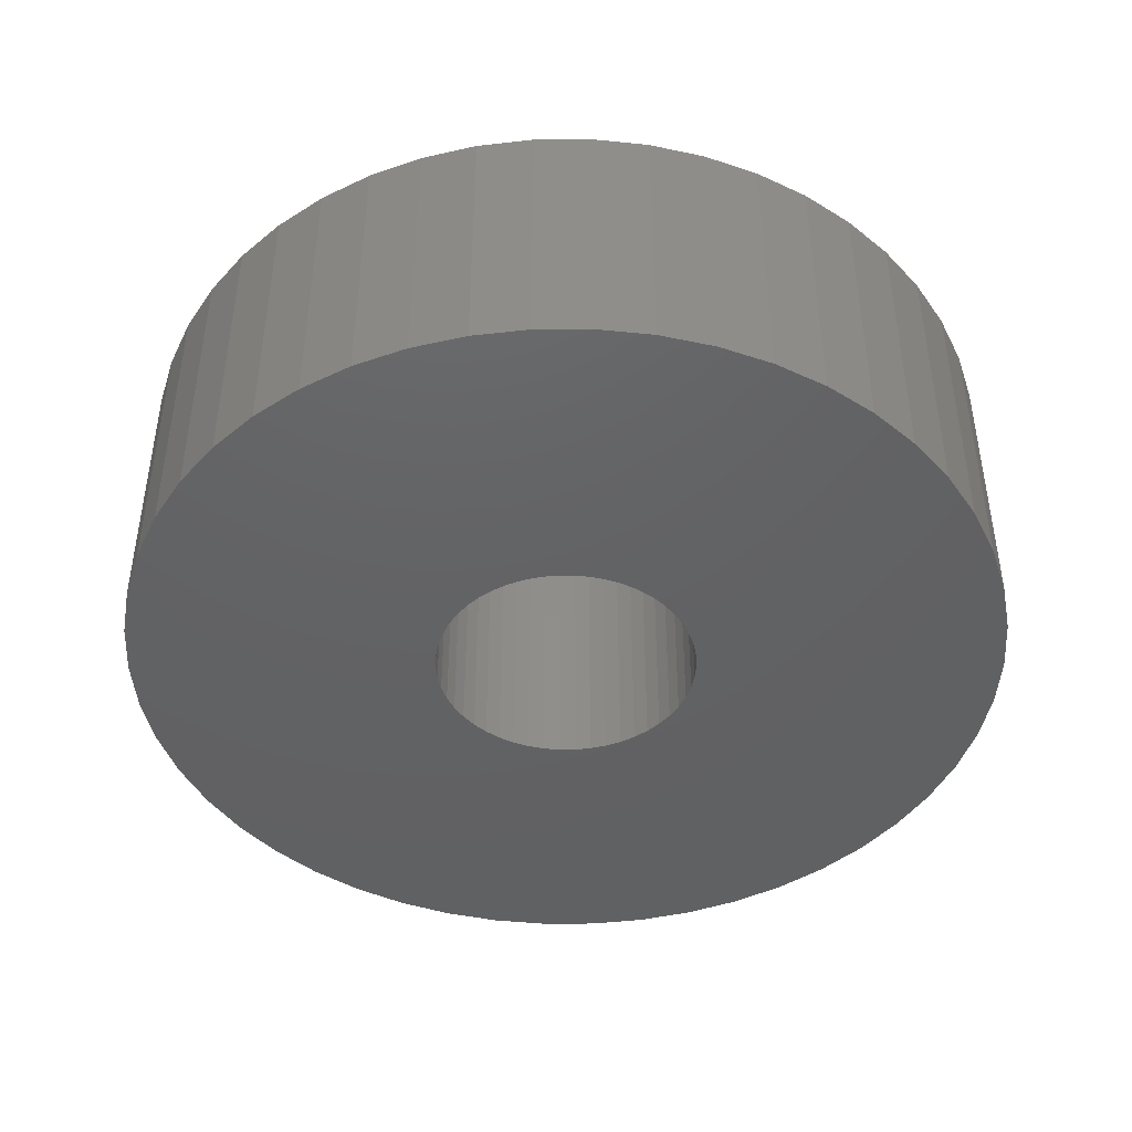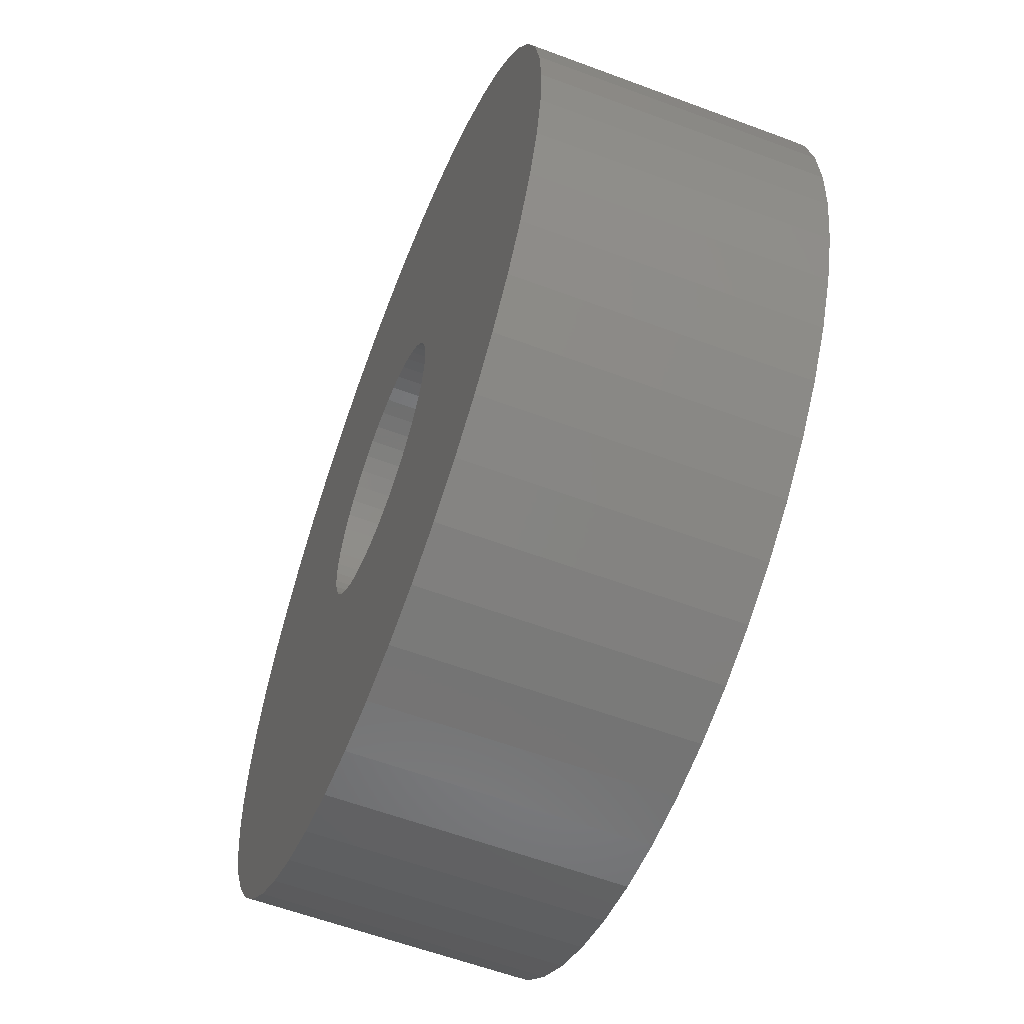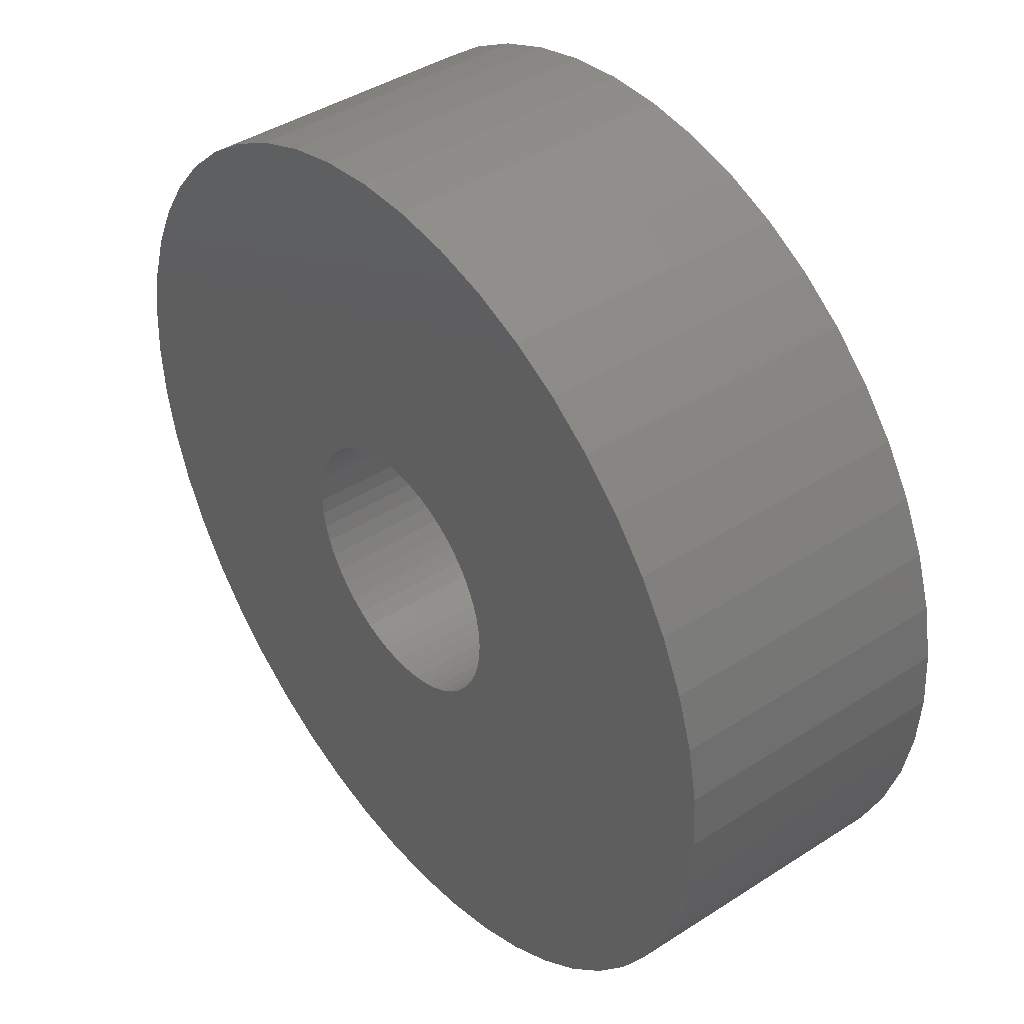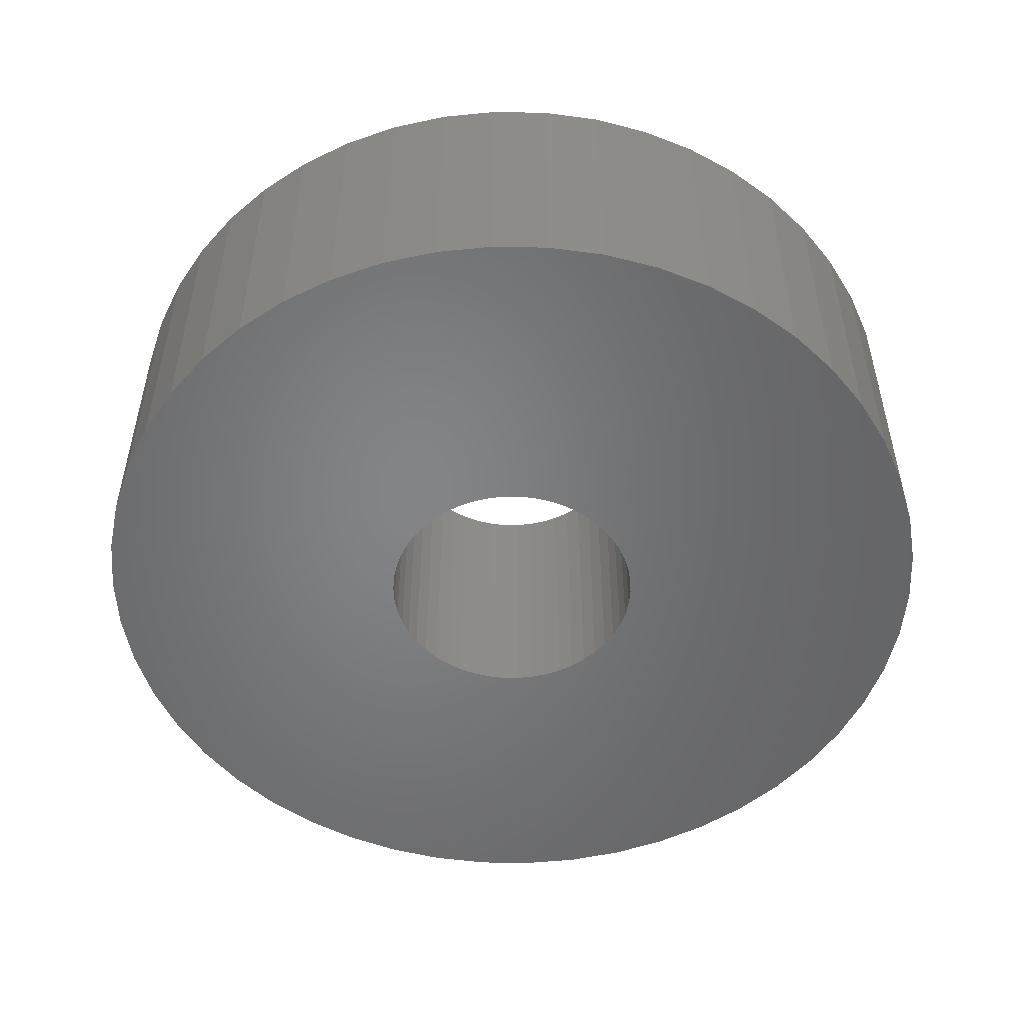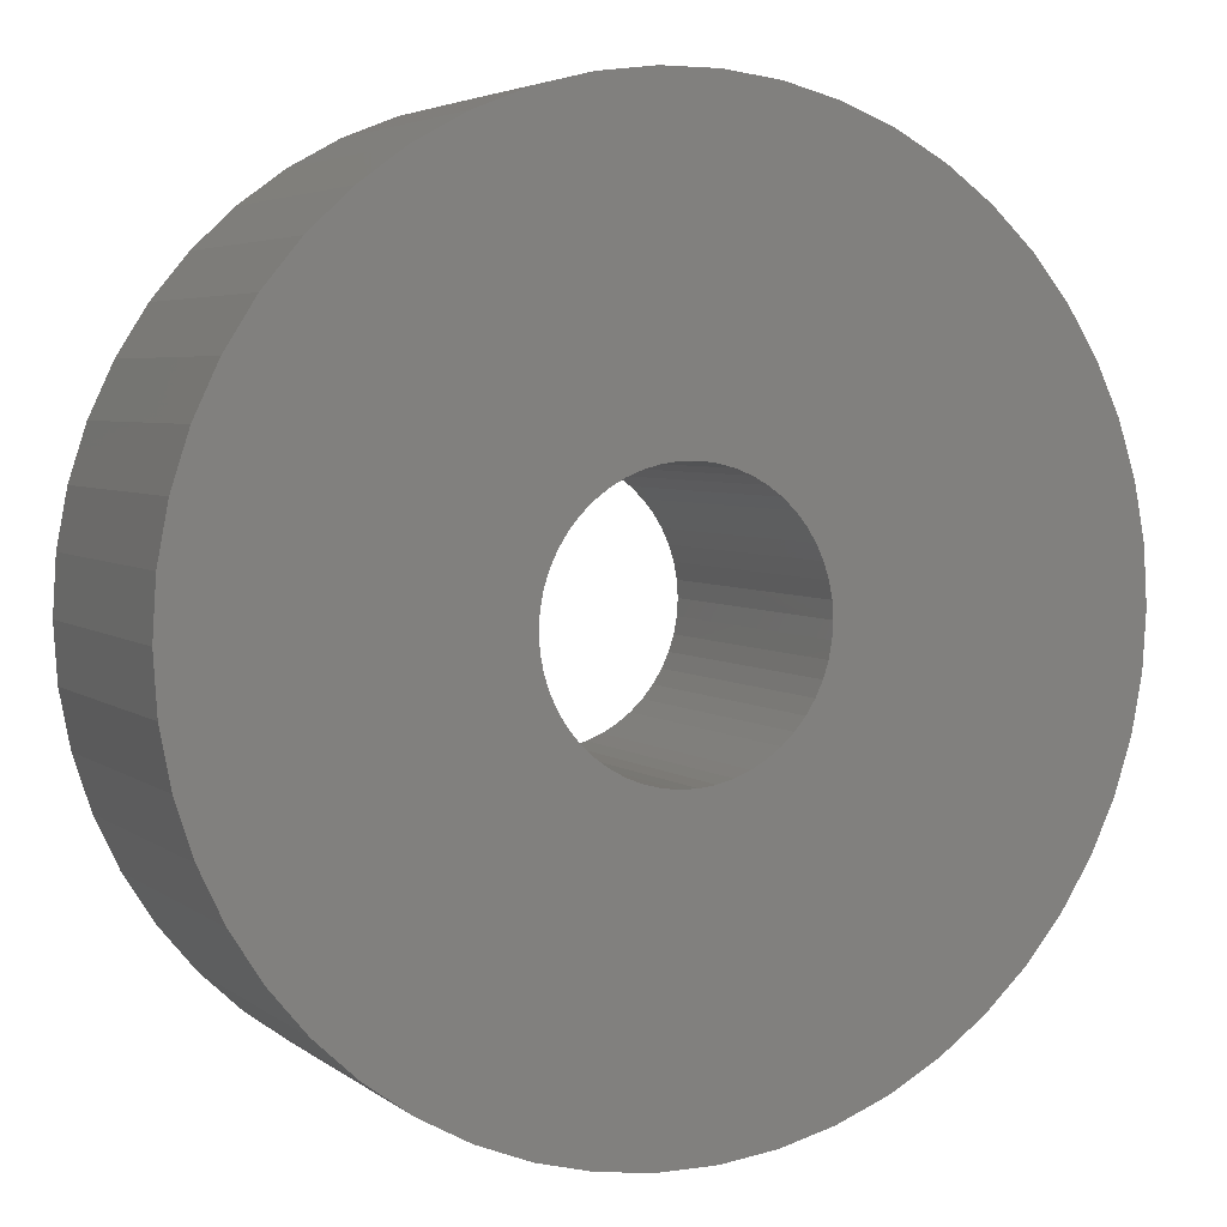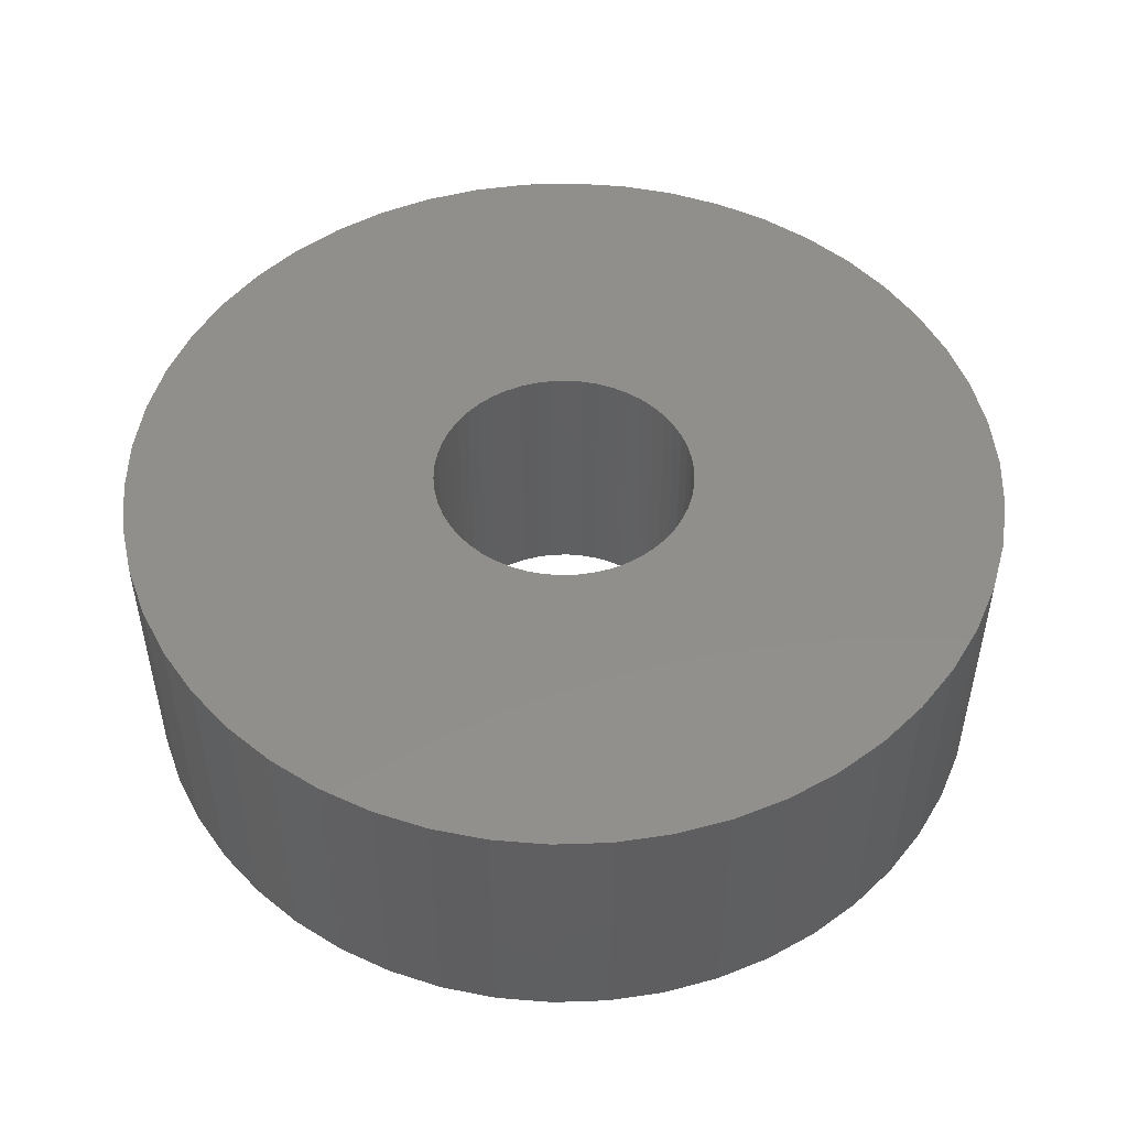
<metadata>
{"format":"stl","ext":"stl","renderer":"f3d","projection":"perspective","resolution":1024,"background":"white","views":[{"elev":-44.3,"azim":-114.8,"up":"+Z"},{"elev":-59.5,"azim":69.0,"up":"+Y"},{"elev":42.0,"azim":52.2,"up":"+Y"},{"elev":-51.9,"azim":99.7,"up":"+Z"},{"elev":4.4,"azim":-25.5,"up":"+Y"},{"elev":50.2,"azim":-131.7,"up":"+Z"}]}
</metadata>
<code>
# stl→obj: 200 verts, 400 faces
v 23.5 0 7.5
v 23.31 2.945 -7.5
v 23.31 2.945 7.5
v 23.5 0 -7.5
v -23.5 0 -7.5
v -23.31 2.945 7.5
v -23.31 2.945 -7.5
v -23.5 0 7.5
v 1.476 23.45 -7.5
v -1.476 23.45 7.5
v 1.476 23.45 7.5
v -1.476 23.45 -7.5
v -1.476 -23.45 -7.5
v 1.476 -23.45 7.5
v -1.476 -23.45 7.5
v 1.476 -23.45 -7.5
v 17.13 16.09 -7.5
v 14.98 18.11 7.5
v 17.13 16.09 7.5
v 14.98 18.11 -7.5
v -14.98 18.11 -7.5
v -17.13 16.09 7.5
v -14.98 18.11 7.5
v -17.13 16.09 -7.5
v -7.262 22.35 -7.5
v -10.01 21.26 7.5
v -7.262 22.35 7.5
v -10.01 21.26 -7.5
v 21.85 8.651 7.5
v 20.59 11.32 -7.5
v 20.59 11.32 7.5
v 21.85 8.651 -7.5
v 19.01 13.81 -7.5
v 19.01 13.81 7.5
v 10.01 21.26 -7.5
v 7.262 22.35 7.5
v 10.01 21.26 7.5
v 7.262 22.35 -7.5
v 12.59 19.84 -7.5
v 12.59 19.84 7.5
v -21.85 8.651 -7.5
v -20.59 11.32 7.5
v -20.59 11.32 -7.5
v -21.85 8.651 7.5
v -19.01 13.81 -7.5
v -19.01 13.81 7.5
v 7 0 7.5
v 6.945 0.8773 7.5
v 22.76 5.844 7.5
v 23.31 -2.945 7.5
v 6.78 1.741 7.5
v 6.945 -0.8773 7.5
v 6.508 2.577 7.5
v 22.76 -5.844 7.5
v 6.134 3.372 7.5
v 6.78 -1.741 7.5
v 5.663 4.114 7.5
v 21.85 -8.651 7.5
v 5.103 4.792 7.5
v 6.508 -2.577 7.5
v 4.462 5.394 7.5
v 20.59 -11.32 7.5
v 3.751 5.91 7.5
v 6.134 -3.372 7.5
v 2.98 6.334 7.5
v 19.01 -13.81 7.5
v 5.663 -4.114 7.5
v 2.163 6.657 7.5
v 4.403 23.08 7.5
v 1.312 6.876 7.5
v 0.4395 6.986 7.5
v -0.4395 6.986 7.5
v -1.312 6.876 7.5
v -4.403 23.08 7.5
v -2.163 6.657 7.5
v -2.98 6.334 7.5
v -3.751 5.91 7.5
v -12.59 19.84 7.5
v -4.462 5.394 7.5
v -5.103 4.792 7.5
v -5.663 4.114 7.5
v 17.13 -16.09 7.5
v 5.103 -4.792 7.5
v 14.98 -18.11 7.5
v 4.462 -5.394 7.5
v 12.59 -19.84 7.5
v 3.751 -5.91 7.5
v 10.01 -21.26 7.5
v 2.98 -6.334 7.5
v 7.262 -22.35 7.5
v 2.163 -6.657 7.5
v 4.403 -23.08 7.5
v 1.312 -6.876 7.5
v 0.4395 -6.986 7.5
v -0.4395 -6.986 7.5
v -1.312 -6.876 7.5
v -4.403 -23.08 7.5
v -2.163 -6.657 7.5
v -7.262 -22.35 7.5
v -2.98 -6.334 7.5
v -10.01 -21.26 7.5
v -3.751 -5.91 7.5
v -12.59 -19.84 7.5
v -4.462 -5.394 7.5
v -14.98 -18.11 7.5
v -5.103 -4.792 7.5
v -17.13 -16.09 7.5
v -5.663 -4.114 7.5
v -19.01 -13.81 7.5
v -6.134 -3.372 7.5
v -20.59 -11.32 7.5
v -6.508 -2.577 7.5
v -21.85 -8.651 7.5
v -6.78 -1.741 7.5
v -22.76 -5.844 7.5
v -6.945 -0.8773 7.5
v -23.31 -2.945 7.5
v -7 0 7.5
v -6.134 3.372 7.5
v -6.508 2.577 7.5
v -6.78 1.741 7.5
v -22.76 5.844 7.5
v -6.945 0.8773 7.5
v -4.403 23.08 -7.5
v 21.85 -8.651 -7.5
v 20.59 -11.32 -7.5
v 7 0 -7.5
v 23.31 -2.945 -7.5
v 6.945 -0.8773 -7.5
v 22.76 -5.844 -7.5
v 6.78 -1.741 -7.5
v 6.945 0.8773 -7.5
v 6.508 -2.577 -7.5
v 22.76 5.844 -7.5
v 6.134 -3.372 -7.5
v 19.01 -13.81 -7.5
v 6.78 1.741 -7.5
v 5.663 -4.114 -7.5
v 17.13 -16.09 -7.5
v 5.103 -4.792 -7.5
v 14.98 -18.11 -7.5
v 6.508 2.577 -7.5
v 4.462 -5.394 -7.5
v 12.59 -19.84 -7.5
v 3.751 -5.91 -7.5
v 10.01 -21.26 -7.5
v 6.134 3.372 -7.5
v 2.98 -6.334 -7.5
v 7.262 -22.35 -7.5
v 5.663 4.114 -7.5
v 2.163 -6.657 -7.5
v 4.403 -23.08 -7.5
v 1.312 -6.876 -7.5
v 0.4395 -6.986 -7.5
v -0.4395 -6.986 -7.5
v -1.312 -6.876 -7.5
v -4.403 -23.08 -7.5
v -2.163 -6.657 -7.5
v -7.262 -22.35 -7.5
v -2.98 -6.334 -7.5
v -10.01 -21.26 -7.5
v -3.751 -5.91 -7.5
v -12.59 -19.84 -7.5
v -4.462 -5.394 -7.5
v -14.98 -18.11 -7.5
v -5.103 -4.792 -7.5
v -17.13 -16.09 -7.5
v -19.01 -13.81 -7.5
v -5.663 -4.114 -7.5
v 5.103 4.792 -7.5
v 4.462 5.394 -7.5
v 3.751 5.91 -7.5
v 2.98 6.334 -7.5
v 2.163 6.657 -7.5
v 4.403 23.08 -7.5
v 1.312 6.876 -7.5
v 0.4395 6.986 -7.5
v -0.4395 6.986 -7.5
v -1.312 6.876 -7.5
v -2.163 6.657 -7.5
v -2.98 6.334 -7.5
v -3.751 5.91 -7.5
v -12.59 19.84 -7.5
v -4.462 5.394 -7.5
v -5.103 4.792 -7.5
v -5.663 4.114 -7.5
v -6.134 3.372 -7.5
v -6.508 2.577 -7.5
v -6.78 1.741 -7.5
v -22.76 5.844 -7.5
v -6.945 0.8773 -7.5
v -7 0 -7.5
v -6.134 -3.372 -7.5
v -20.59 -11.32 -7.5
v -6.508 -2.577 -7.5
v -21.85 -8.651 -7.5
v -6.78 -1.741 -7.5
v -22.76 -5.844 -7.5
v -6.945 -0.8773 -7.5
v -23.31 -2.945 -7.5
f 1 2 3
f 2 1 4
f 5 6 7
f 6 5 8
f 9 10 11
f 10 9 12
f 13 14 15
f 14 13 16
f 17 18 19
f 18 17 20
f 21 22 23
f 22 21 24
f 25 26 27
f 26 25 28
f 29 30 31
f 30 29 32
f 31 33 34
f 33 31 30
f 35 36 37
f 36 35 38
f 39 37 40
f 37 39 35
f 41 42 43
f 42 41 44
f 45 22 24
f 22 45 46
f 47 1 3
f 48 3 49
f 1 47 50
f 51 49 29
f 52 50 47
f 53 29 31
f 50 52 54
f 55 31 34
f 56 54 52
f 57 34 19
f 54 56 58
f 59 19 18
f 60 58 56
f 61 18 40
f 58 60 62
f 63 40 37
f 64 62 60
f 65 37 36
f 62 64 66
f 67 66 64
f 3 48 47
f 49 51 48
f 29 53 51
f 31 55 53
f 34 57 55
f 19 59 57
f 18 61 59
f 68 36 69
f 40 63 61
f 37 65 63
f 36 68 65
f 70 69 11
f 69 70 68
f 11 71 70
f 11 72 71
f 10 72 11
f 72 10 73
f 74 73 10
f 73 74 75
f 27 75 74
f 75 27 76
f 26 76 27
f 76 26 77
f 78 77 26
f 77 78 79
f 23 79 78
f 79 23 80
f 22 80 23
f 46 81 22
f 80 22 81
f 66 67 82
f 83 82 67
f 82 83 84
f 85 84 83
f 84 85 86
f 87 86 85
f 86 87 88
f 89 88 87
f 88 89 90
f 91 90 89
f 90 91 92
f 93 92 91
f 92 93 14
f 94 14 93
f 95 14 94
f 15 95 96
f 95 15 14
f 97 96 98
f 99 98 100
f 101 100 102
f 96 97 15
f 103 102 104
f 105 104 106
f 107 106 108
f 109 108 110
f 111 110 112
f 113 112 114
f 115 114 116
f 98 99 97
f 117 116 118
f 81 46 119
f 42 119 46
f 100 101 99
f 119 42 120
f 102 103 101
f 44 120 42
f 104 105 103
f 120 44 121
f 106 107 105
f 122 121 44
f 108 109 107
f 121 122 123
f 110 111 109
f 6 123 122
f 112 113 111
f 123 6 118
f 114 115 113
f 8 118 6
f 116 117 115
f 118 8 117
f 124 27 74
f 27 124 25
f 62 125 58
f 125 62 126
f 127 4 128
f 129 128 130
f 4 127 2
f 131 130 125
f 132 2 127
f 133 125 126
f 2 132 134
f 135 126 136
f 137 134 132
f 138 136 139
f 134 137 32
f 140 139 141
f 142 32 137
f 143 141 144
f 32 142 30
f 145 144 146
f 147 30 142
f 148 146 149
f 30 147 33
f 150 33 147
f 128 129 127
f 130 131 129
f 125 133 131
f 126 135 133
f 136 138 135
f 139 140 138
f 141 143 140
f 151 149 152
f 144 145 143
f 146 148 145
f 149 151 148
f 153 152 16
f 152 153 151
f 16 154 153
f 16 155 154
f 13 155 16
f 155 13 156
f 157 156 13
f 156 157 158
f 159 158 157
f 158 159 160
f 161 160 159
f 160 161 162
f 163 162 161
f 162 163 164
f 165 164 163
f 164 165 166
f 167 166 165
f 168 169 167
f 166 167 169
f 33 150 17
f 170 17 150
f 17 170 20
f 171 20 170
f 20 171 39
f 172 39 171
f 39 172 35
f 173 35 172
f 35 173 38
f 174 38 173
f 38 174 175
f 176 175 174
f 175 176 9
f 177 9 176
f 178 9 177
f 12 178 179
f 178 12 9
f 124 179 180
f 25 180 181
f 28 181 182
f 179 124 12
f 183 182 184
f 21 184 185
f 24 185 186
f 45 186 187
f 43 187 188
f 41 188 189
f 190 189 191
f 180 25 124
f 7 191 192
f 169 168 193
f 194 193 168
f 181 28 25
f 193 194 195
f 182 183 28
f 196 195 194
f 184 21 183
f 195 196 197
f 185 24 21
f 198 197 196
f 186 45 24
f 197 198 199
f 187 43 45
f 200 199 198
f 188 41 43
f 199 200 192
f 189 190 41
f 5 192 200
f 191 7 190
f 192 5 7
f 49 32 29
f 32 49 134
f 3 134 49
f 134 3 2
f 34 17 19
f 17 34 33
f 38 69 36
f 69 38 175
f 175 11 69
f 11 175 9
f 20 40 18
f 40 20 39
f 43 46 45
f 46 43 42
f 190 44 41
f 44 190 122
f 7 122 190
f 122 7 6
f 28 78 26
f 78 28 183
f 183 23 78
f 23 183 21
f 12 74 10
f 74 12 124
f 50 4 1
f 4 50 128
f 82 136 66
f 136 82 139
f 194 113 196
f 113 194 111
f 167 109 168
f 109 167 107
f 146 86 88
f 86 146 144
f 66 126 62
f 126 66 136
f 54 128 50
f 128 54 130
f 58 130 54
f 130 58 125
f 198 117 200
f 117 198 115
f 200 8 5
f 8 200 117
f 196 115 198
f 115 196 113
f 141 82 84
f 82 141 139
f 149 88 90
f 88 149 146
f 152 90 92
f 90 152 149
f 16 92 14
f 92 16 152
f 157 15 97
f 15 157 13
f 161 99 101
f 99 161 159
f 159 97 99
f 97 159 157
f 168 111 194
f 111 168 109
f 144 84 86
f 84 144 141
f 163 101 103
f 101 163 161
f 165 103 105
f 103 165 163
f 167 105 107
f 105 167 165
f 127 48 132
f 48 127 47
f 118 191 123
f 191 118 192
f 178 71 72
f 71 178 177
f 154 95 94
f 95 154 155
f 171 59 61
f 59 171 170
f 185 79 80
f 79 185 184
f 181 75 76
f 75 181 180
f 142 55 147
f 55 142 53
f 132 51 137
f 51 132 48
f 174 65 68
f 65 174 173
f 173 63 65
f 63 173 172
f 120 187 119
f 187 120 188
f 119 186 81
f 186 119 187
f 121 188 120
f 188 121 189
f 184 77 79
f 77 184 182
f 180 73 75
f 73 180 179
f 153 94 93
f 94 153 154
f 137 53 142
f 53 137 51
f 150 59 170
f 59 150 57
f 147 57 150
f 57 147 55
f 176 68 70
f 68 176 174
f 177 70 71
f 70 177 176
f 172 61 63
f 61 172 171
f 81 185 80
f 185 81 186
f 123 189 121
f 189 123 191
f 182 76 77
f 76 182 181
f 179 72 73
f 72 179 178
f 129 47 127
f 47 129 52
f 135 60 133
f 60 135 64
f 108 193 110
f 193 108 169
f 110 195 112
f 195 110 193
f 143 87 85
f 87 143 145
f 148 91 89
f 91 148 151
f 140 67 138
f 67 140 83
f 158 100 98
f 100 158 160
f 112 197 114
f 197 112 195
f 116 192 118
f 192 116 199
f 140 85 83
f 85 140 143
f 145 89 87
f 89 145 148
f 151 93 91
f 93 151 153
f 133 56 131
f 56 133 60
f 131 52 129
f 52 131 56
f 138 64 135
f 64 138 67
f 164 106 104
f 106 164 166
f 156 98 96
f 98 156 158
f 106 169 108
f 169 106 166
f 114 199 116
f 199 114 197
f 160 102 100
f 102 160 162
f 162 104 102
f 104 162 164
f 155 96 95
f 96 155 156

</code>
